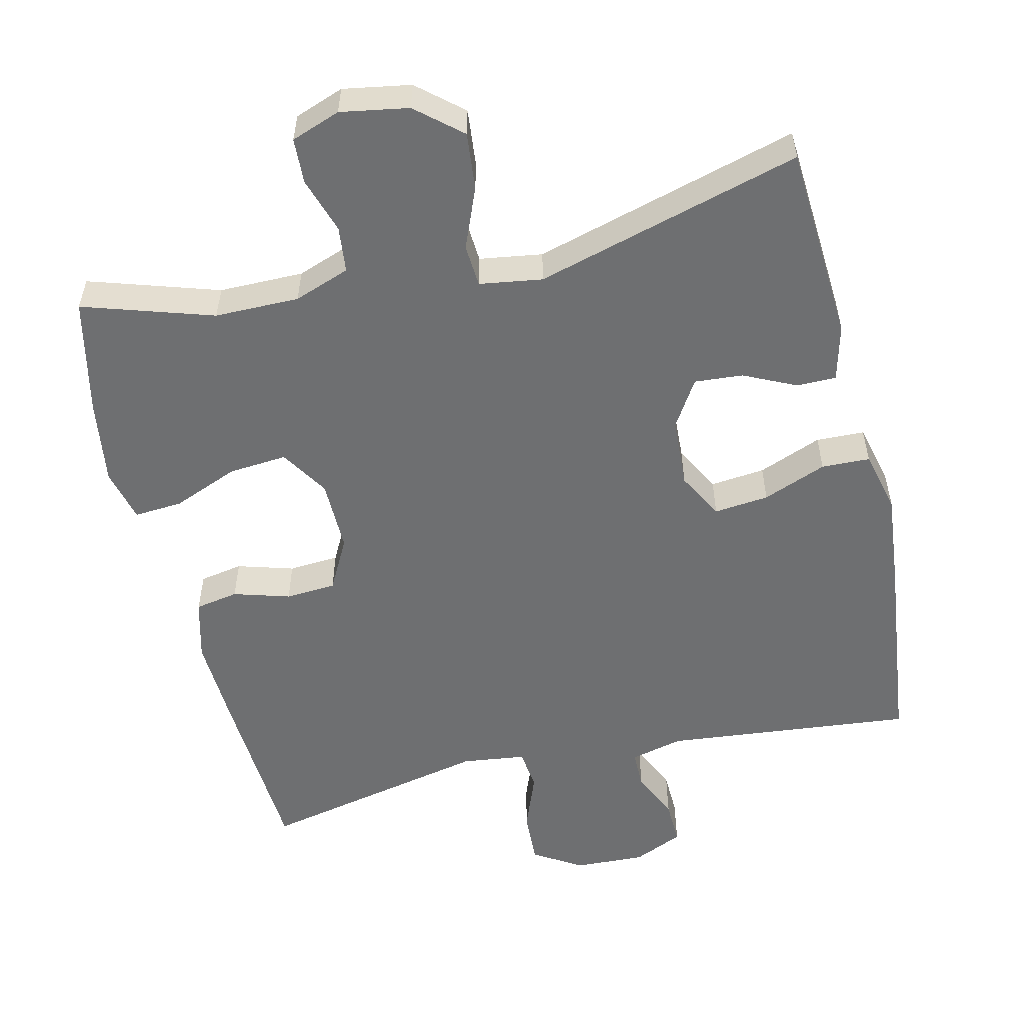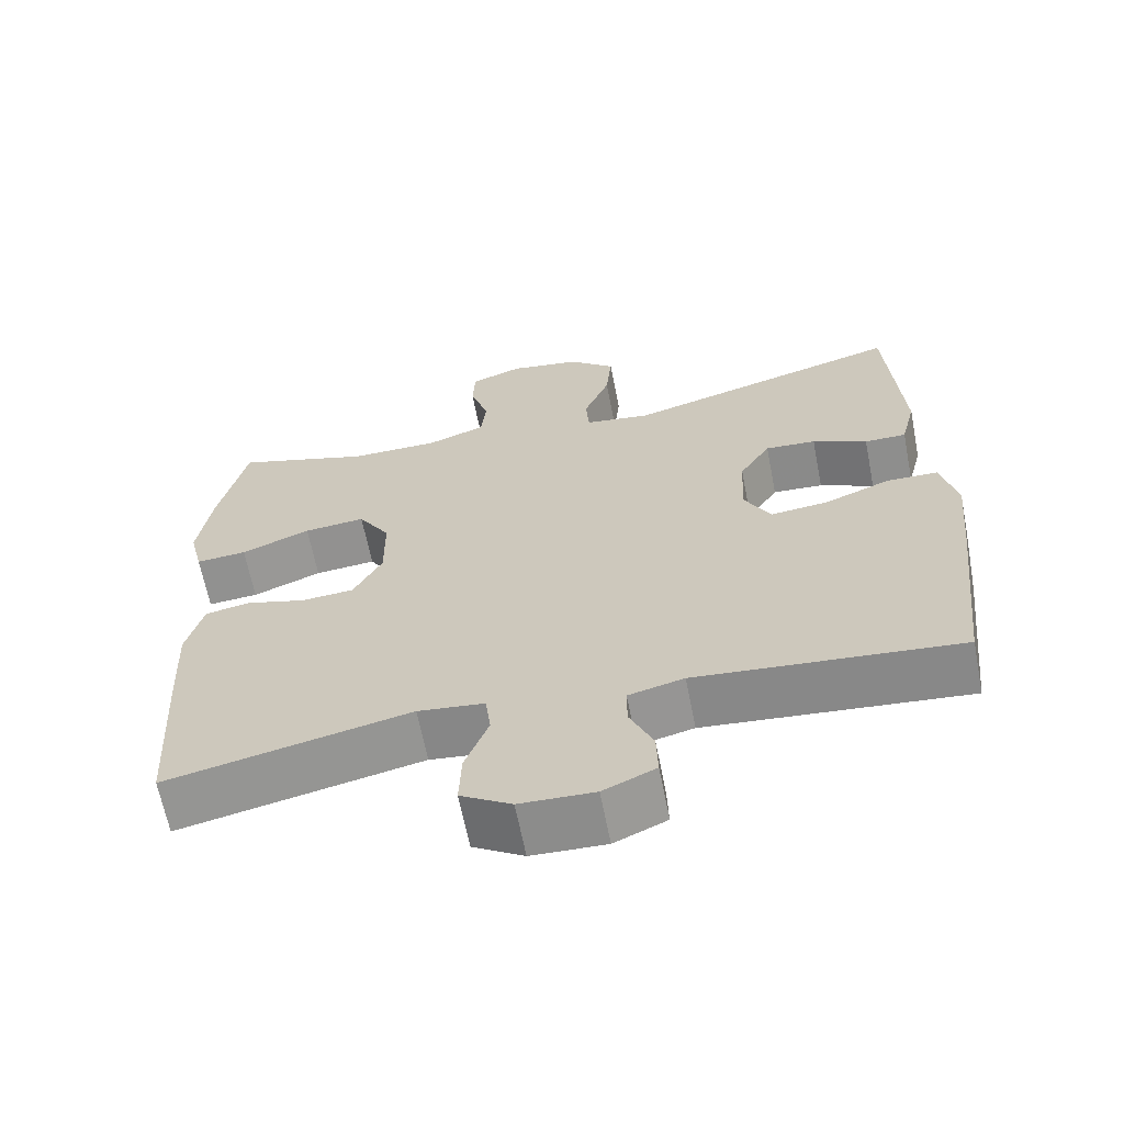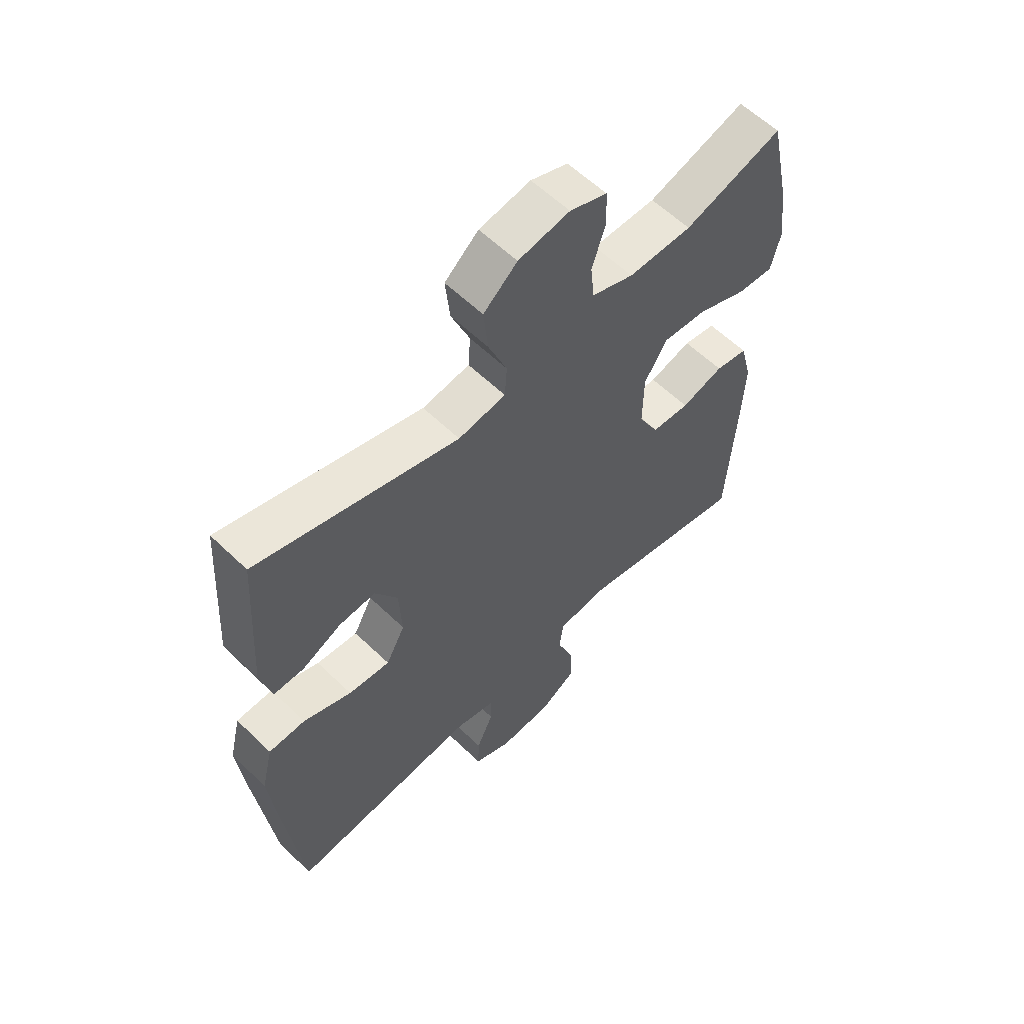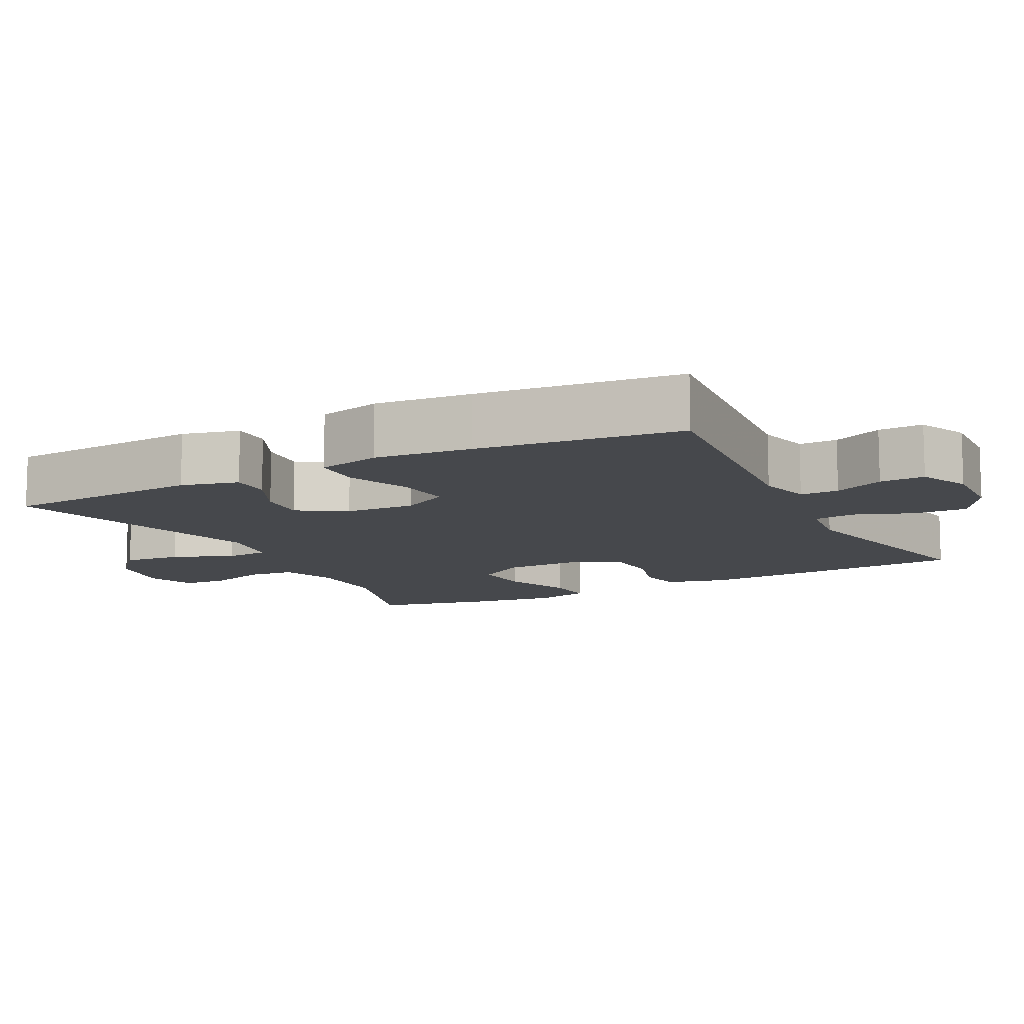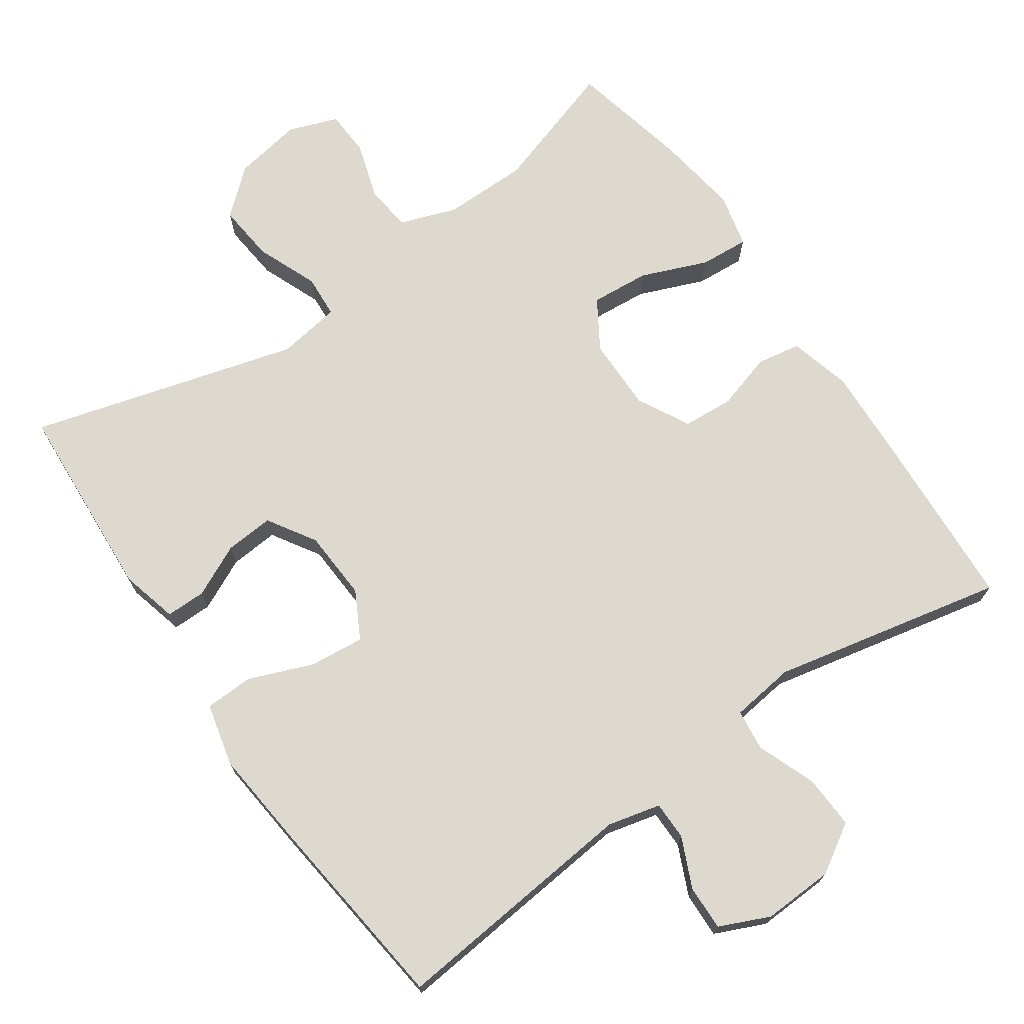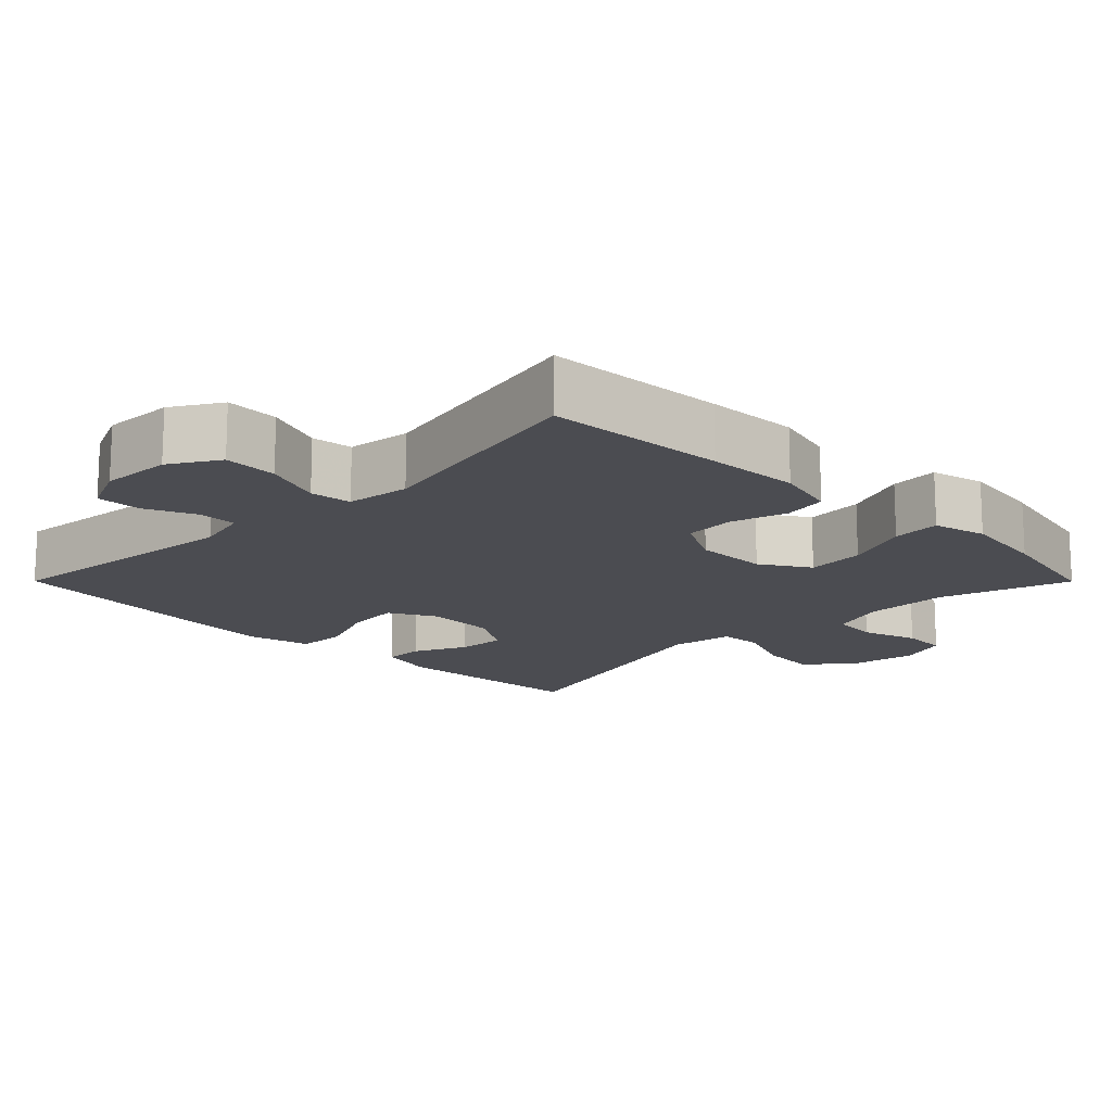
<metadata>
{"format":"obj","ext":"obj","renderer":"f3d","projection":"perspective","resolution":1024,"background":"white","views":[{"elev":-54.5,"azim":13.2,"up":"+Y"},{"elev":-64.8,"azim":11.1,"up":"+Z"},{"elev":59.1,"azim":134.8,"up":"+Z"},{"elev":-11.2,"azim":117.4,"up":"+Y"},{"elev":71.7,"azim":145.1,"up":"+Y"},{"elev":-15.4,"azim":-135.1,"up":"+Y"}]}
</metadata>
<code>
v 0.5 0.07 -0.5
v 0.155 0.07 -0.466
v 0.082 0.07 -0.484
v 0.082 0.07 -0.537
v 0.113 0.07 -0.606
v 0.115 0.07 -0.668
v 0.046 0.07 -0.699
v -0.052 0.07 -0.695
v -0.119 0.07 -0.654
v -0.116 0.07 -0.58
v -0.085 0.07 -0.499
v -0.092 0.07 -0.442
v -0.18 0.07 -0.431
v -0.5 0.07 -0.5
v -0.515 0.07 -0.251
v -0.521 0.07 -0.123
v -0.499 0.07 -0.038
v -0.439 0.07 -0.027
v -0.361 0.07 -0.05
v -0.291 0.07 -0.045
v -0.253 0.07 0.027
v -0.254 0.07 0.128
v -0.296 0.07 0.195
v -0.377 0.07 0.188
v -0.468 0.07 0.151
v -0.535 0.07 0.146
v -0.553 0.07 0.22
v -0.536 0.07 0.337
v -0.5 0.07 0.5
v -0.32 0.07 0.443
v -0.203 0.07 0.443
v -0.126 0.07 0.471
v -0.119 0.07 0.535
v -0.144 0.07 0.613
v -0.141 0.07 0.676
v -0.073 0.07 0.701
v 0.021 0.07 0.685
v 0.083 0.07 0.632
v 0.075 0.07 0.552
v 0.041 0.07 0.468
v 0.045 0.07 0.409
v 0.132 0.07 0.396
v 0.5 0.07 0.5
v 0.518 0.07 0.226
v 0.498 0.07 0.147
v 0.443 0.07 0.147
v 0.371 0.07 0.181
v 0.304 0.07 0.186
v 0.263 0.07 0.12
v 0.258 0.07 0.023
v 0.293 0.07 -0.042
v 0.369 0.07 -0.034
v 0.457 0.07 0.001
v 0.524 0.07 -0.001
v 0.545 0.07 -0.088
v 0.532 0.07 -0.221
v 0.5 0 -0.5
v 0.155 0 -0.466
v 0.082 0 -0.484
v 0.082 0 -0.537
v 0.113 0 -0.606
v 0.115 0 -0.668
v 0.046 0 -0.699
v -0.052 0 -0.695
v -0.119 0 -0.654
v -0.116 0 -0.58
v -0.085 0 -0.499
v -0.092 0 -0.442
v -0.18 0 -0.431
v -0.5 0 -0.5
v -0.515 0 -0.251
v -0.521 0 -0.123
v -0.499 0 -0.038
v -0.439 0 -0.027
v -0.361 0 -0.05
v -0.291 0 -0.045
v -0.253 0 0.027
v -0.254 0 0.128
v -0.296 0 0.195
v -0.377 0 0.188
v -0.468 0 0.151
v -0.535 0 0.146
v -0.553 0 0.22
v -0.536 0 0.337
v -0.5 0 0.5
v -0.32 0 0.443
v -0.203 0 0.443
v -0.126 0 0.471
v -0.119 0 0.535
v -0.144 0 0.613
v -0.141 0 0.676
v -0.073 0 0.701
v 0.021 0 0.685
v 0.083 0 0.632
v 0.075 0 0.552
v 0.041 0 0.468
v 0.045 0 0.409
v 0.132 0 0.396
v 0.5 0 0.5
v 0.518 0 0.226
v 0.498 0 0.147
v 0.443 0 0.147
v 0.371 0 0.181
v 0.304 0 0.186
v 0.263 0 0.12
v 0.258 0 0.023
v 0.293 0 -0.042
v 0.369 0 -0.034
v 0.457 0 0.001
v 0.524 0 -0.001
v 0.545 0 -0.088
v 0.532 0 -0.221
f 55 56 1 2
f 52 53 54 55
f 51 52 55 2
f 50 51 2 3
f 49 50 3
f 44 45 46 47
f 42 43 44 47
f 41 42 47 48
f 37 38 39 40
f 37 40 41
f 36 37 41
f 33 34 35 36
f 32 33 36 41
f 31 32 41 48
f 27 28 29 30
f 24 25 26 27
f 23 24 27 30
f 22 23 30 31
f 16 17 18 19
f 16 19 20
f 13 14 15 16
f 12 13 16 20
f 8 9 10 11
f 8 11 12
f 7 8 12
f 4 5 6 7
f 3 4 7 12
f 49 3 12 20
f 21 22 31 48
f 20 21 48 49
f 58 57 112 111
f 111 110 109 108
f 58 111 108 107
f 59 58 107 106
f 59 106 105
f 103 102 101 100
f 103 100 99 98
f 104 103 98 97
f 96 95 94 93
f 97 96 93
f 97 93 92
f 92 91 90 89
f 97 92 89 88
f 104 97 88 87
f 86 85 84 83
f 83 82 81 80
f 86 83 80 79
f 87 86 79 78
f 75 74 73 72
f 76 75 72
f 72 71 70 69
f 76 72 69 68
f 67 66 65 64
f 68 67 64
f 68 64 63
f 63 62 61 60
f 68 63 60 59
f 76 68 59 105
f 104 87 78 77
f 105 104 77 76
f 1 57 58 2
f 2 58 59 3
f 3 59 60 4
f 4 60 61 5
f 5 61 62 6
f 6 62 63 7
f 7 63 64 8
f 8 64 65 9
f 9 65 66 10
f 10 66 67 11
f 11 67 68 12
f 12 68 69 13
f 13 69 70 14
f 14 70 71 15
f 15 71 72 16
f 16 72 73 17
f 17 73 74 18
f 18 74 75 19
f 19 75 76 20
f 20 76 77 21
f 21 77 78 22
f 22 78 79 23
f 23 79 80 24
f 24 80 81 25
f 25 81 82 26
f 26 82 83 27
f 27 83 84 28
f 28 84 85 29
f 29 85 86 30
f 30 86 87 31
f 31 87 88 32
f 32 88 89 33
f 33 89 90 34
f 34 90 91 35
f 35 91 92 36
f 36 92 93 37
f 37 93 94 38
f 38 94 95 39
f 39 95 96 40
f 40 96 97 41
f 41 97 98 42
f 42 98 99 43
f 43 99 100 44
f 44 100 101 45
f 45 101 102 46
f 46 102 103 47
f 47 103 104 48
f 48 104 105 49
f 49 105 106 50
f 50 106 107 51
f 51 107 108 52
f 52 108 109 53
f 53 109 110 54
f 54 110 111 55
f 55 111 112 56
f 56 112 57 1

</code>
